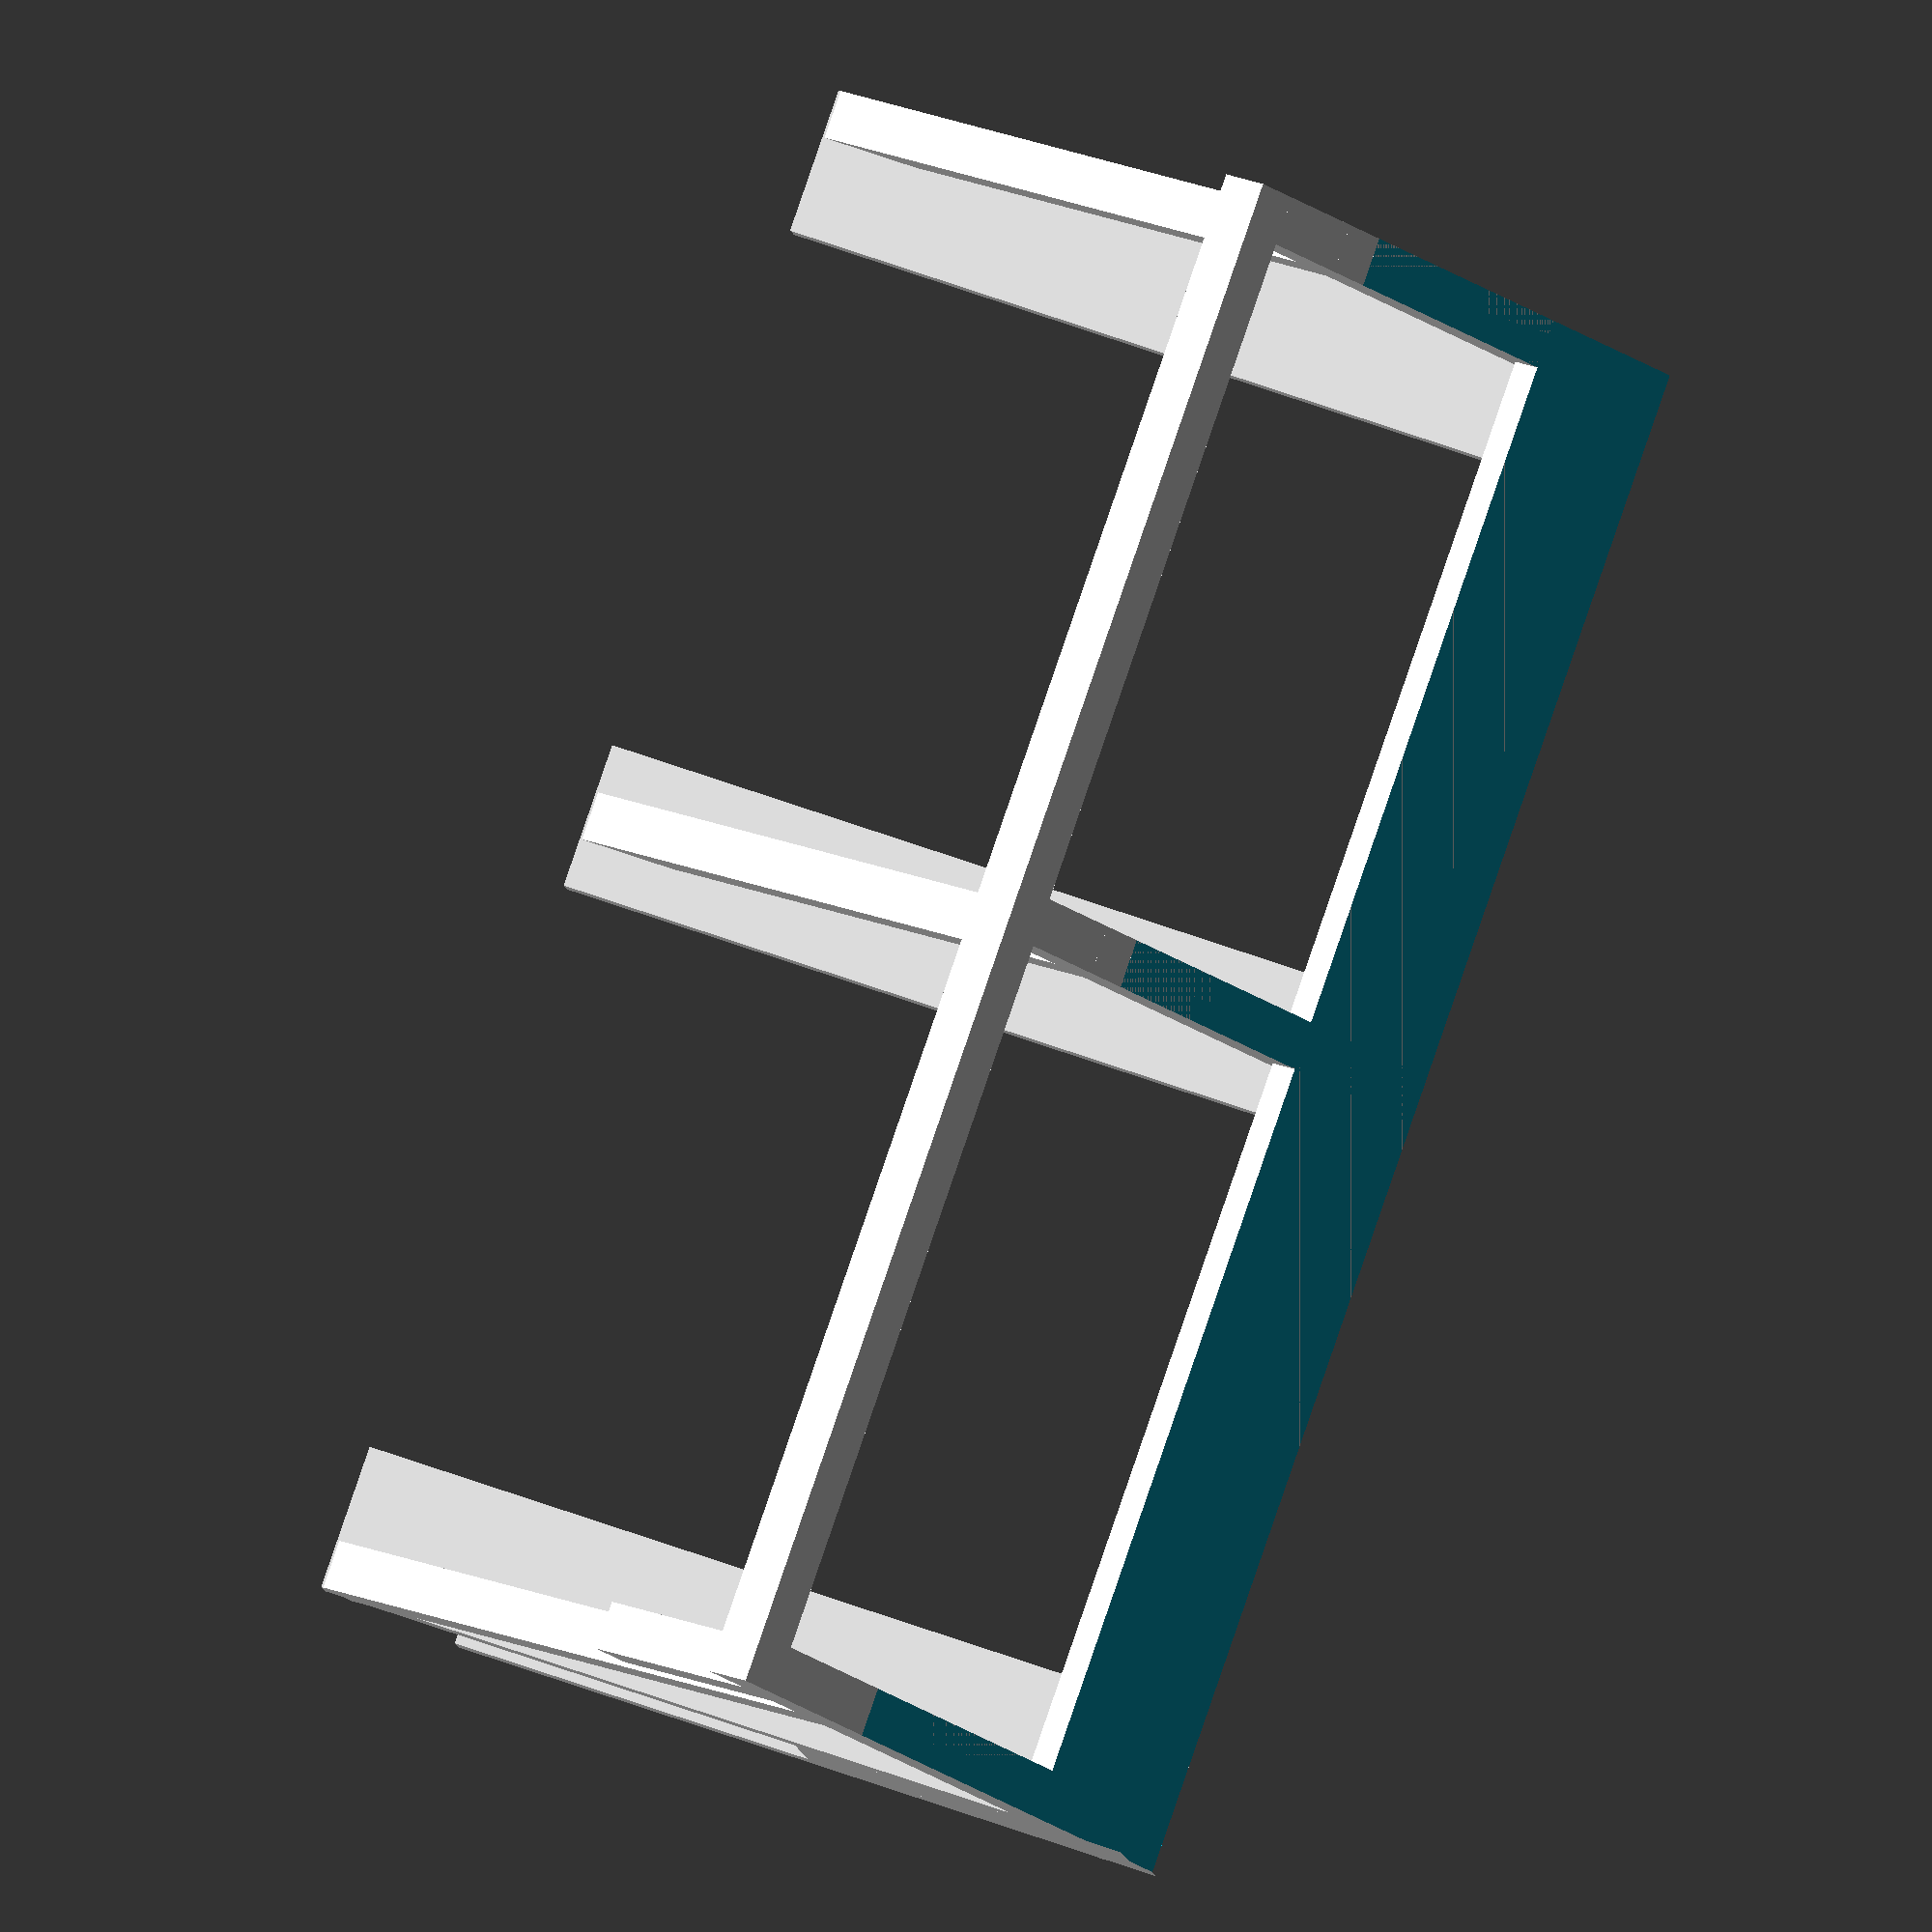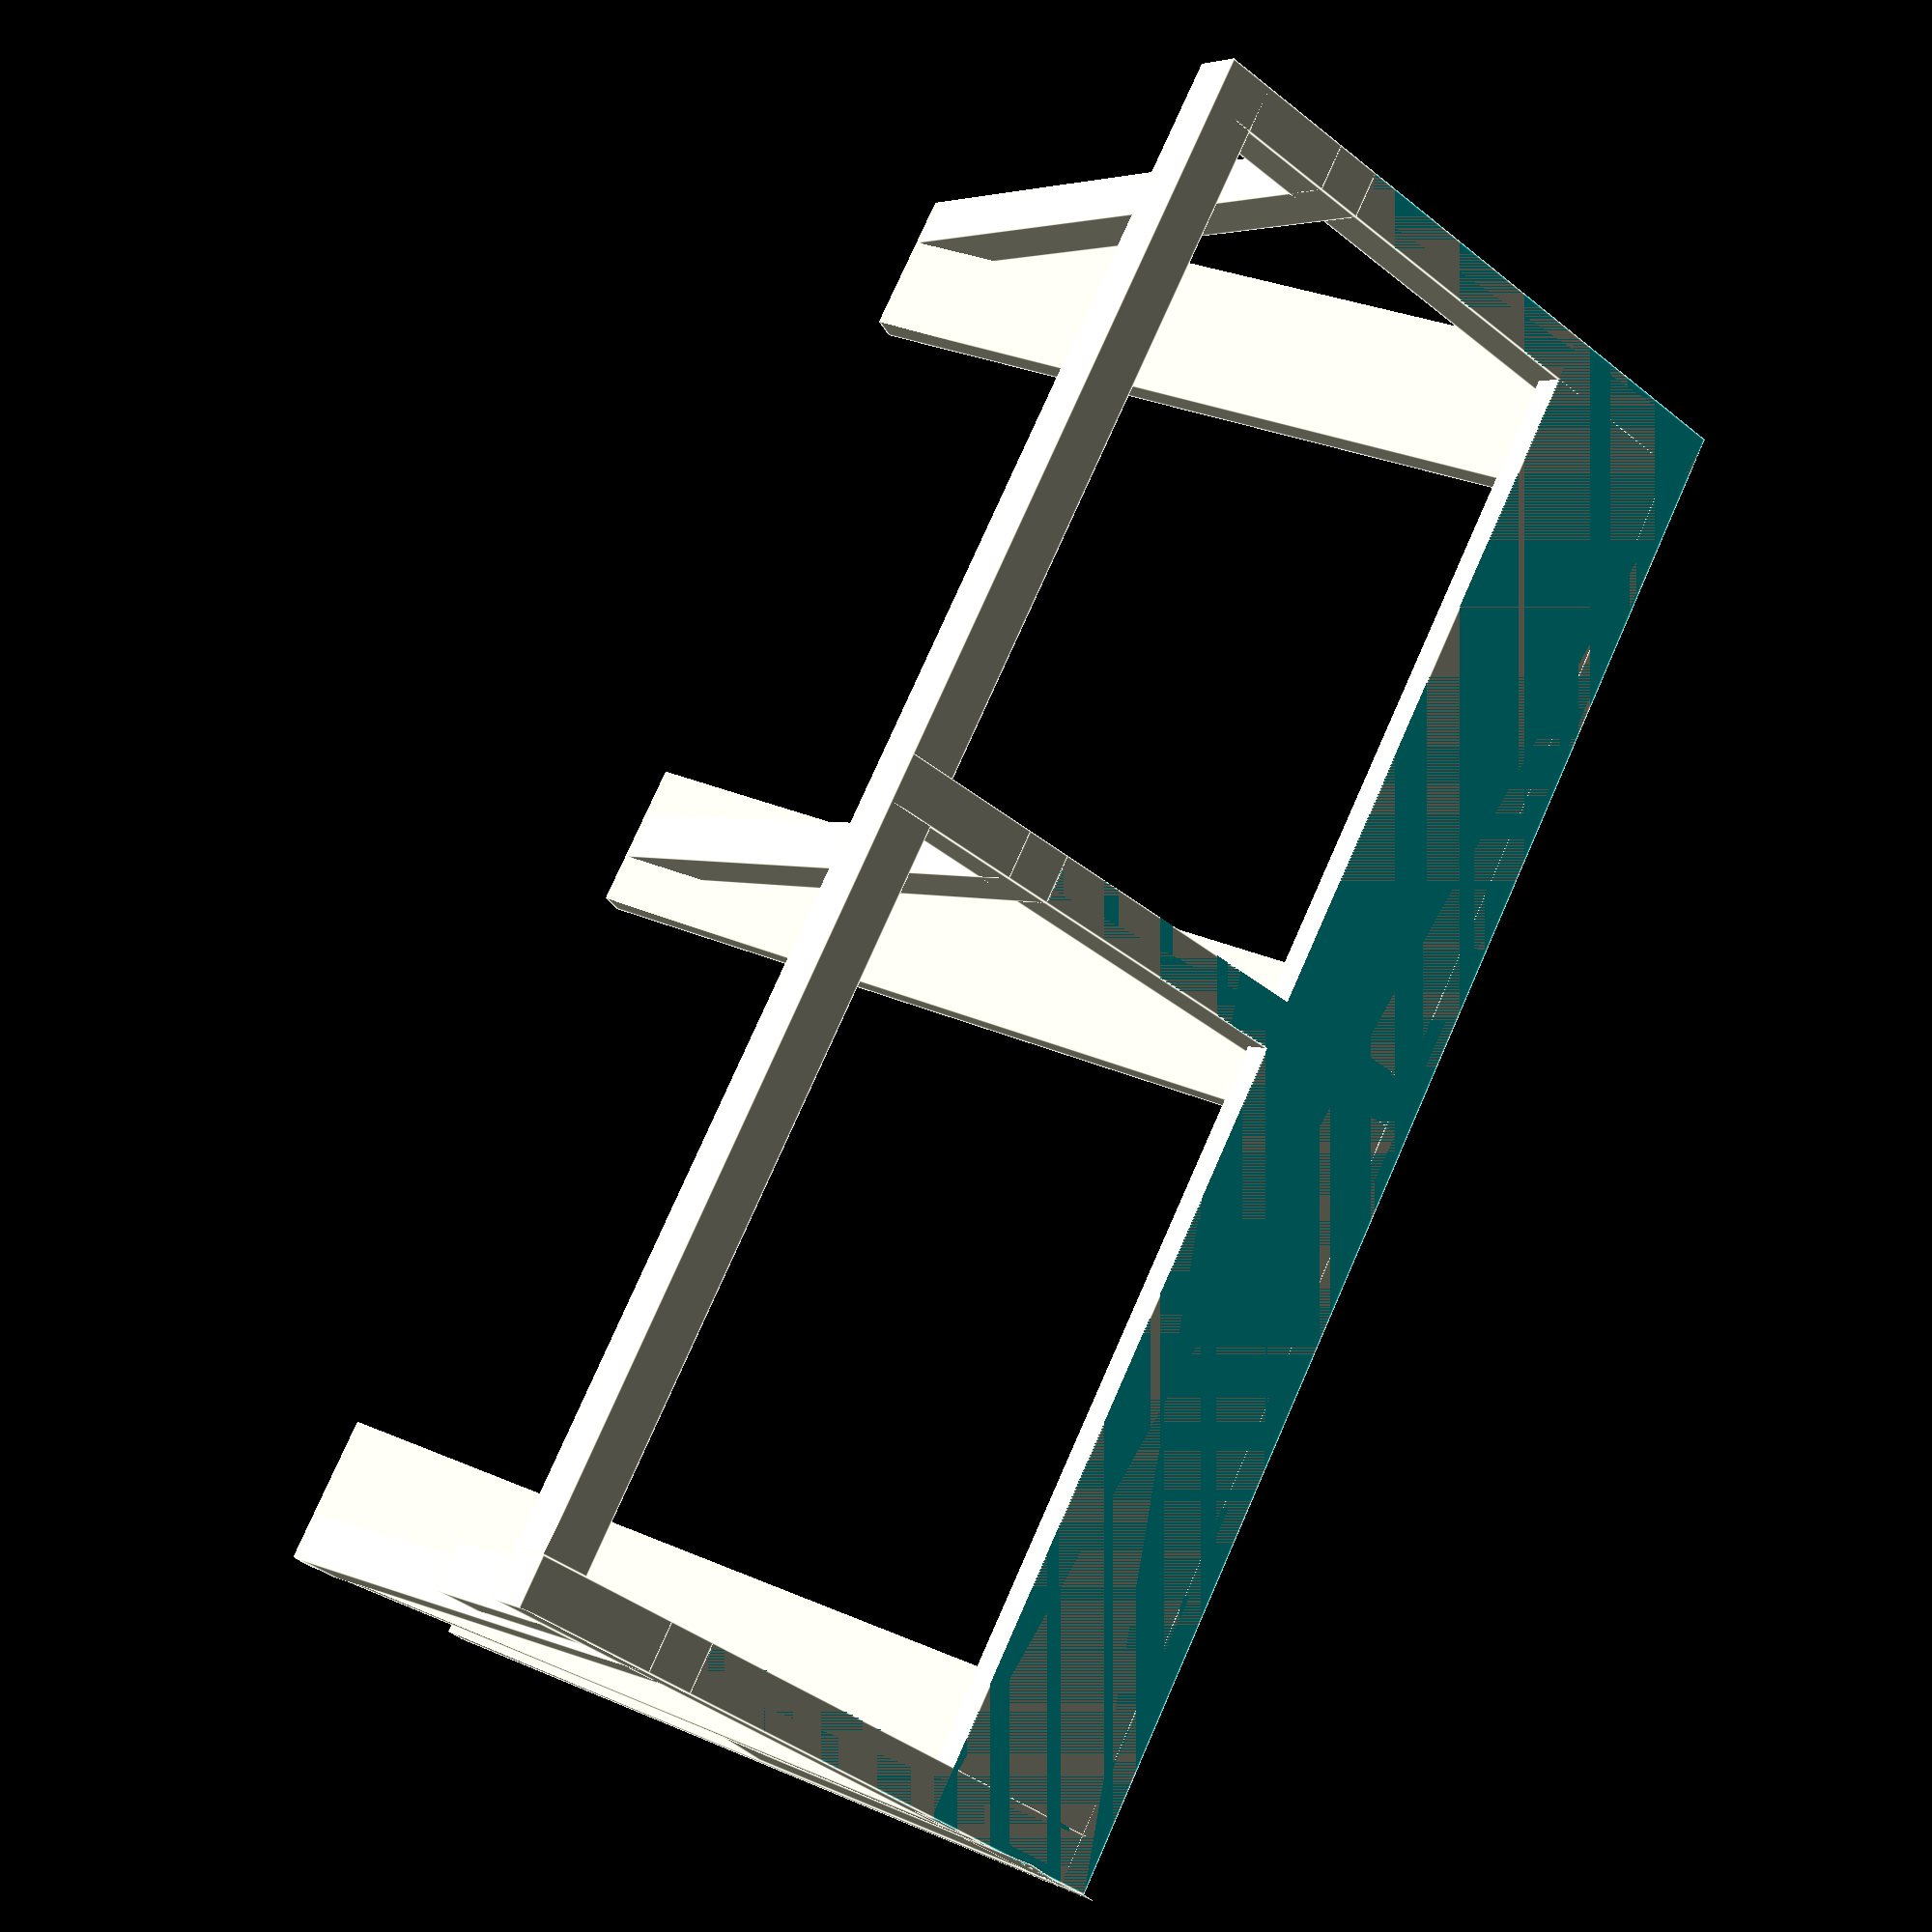
<openscad>
difference()
{
union()
{
cube([160,20,3]);
cube([5, 70, 5]);
translate([0,65,0]) cube([155,5,5]);
translate([155,0,0]) cube([5, 70, 5]);
translate([75,0,0]) cube([5, 70, 5]);
translate([145,15,0]) rotate([60,0,0]) cube([15, 80, 3]);
translate([0,15,0]) rotate([60,0,0]) cube([15, 80, 3]);
translate([70,15,0]) rotate([60,0,0]) cube([15, 80, 3]);
translate([146,0,0]) rotate([60,0,0]) cube([14, 75, 3]); // front light blocker
rotate([60,0,0]) translate([159,2,-10]) cube([1, 35, 10]); // phone stop
translate([0, 50,0]) cube([5,5,69]); // support
translate([155, 50,0]) cube([5,5,69]); // support
translate([75, 50,0]) cube([5,5,69]); // support
translate([155, 59, 5]) cube([5,5, 20]); // charge holder
cube([160,3, 7]);
}
translate([0, 3, 2]) cube([159,9.75, 3]);
translate([0,12.7,2]) rotate([60,0,0]) cube([159, 80, 3]);
translate([0,-5,0]) cube([160,5,6]);
translate([0,0,-10]) cube([160,50,10]);
}








</openscad>
<views>
elev=163.0 azim=240.9 roll=48.0 proj=o view=solid
elev=356.6 azim=60.7 roll=145.3 proj=p view=edges
</views>
